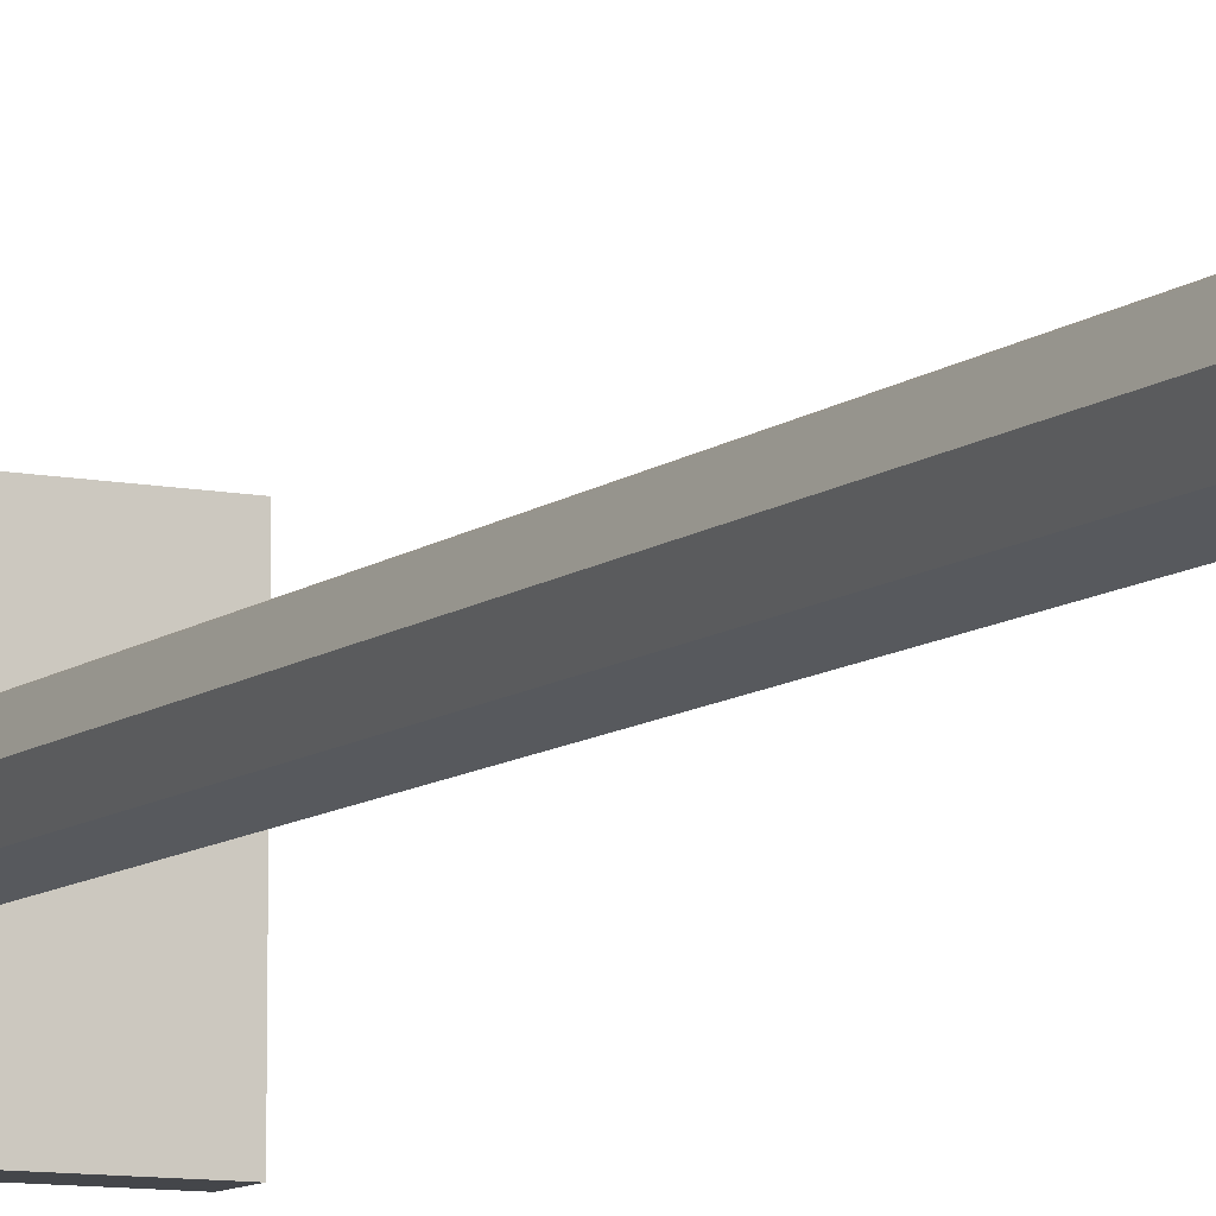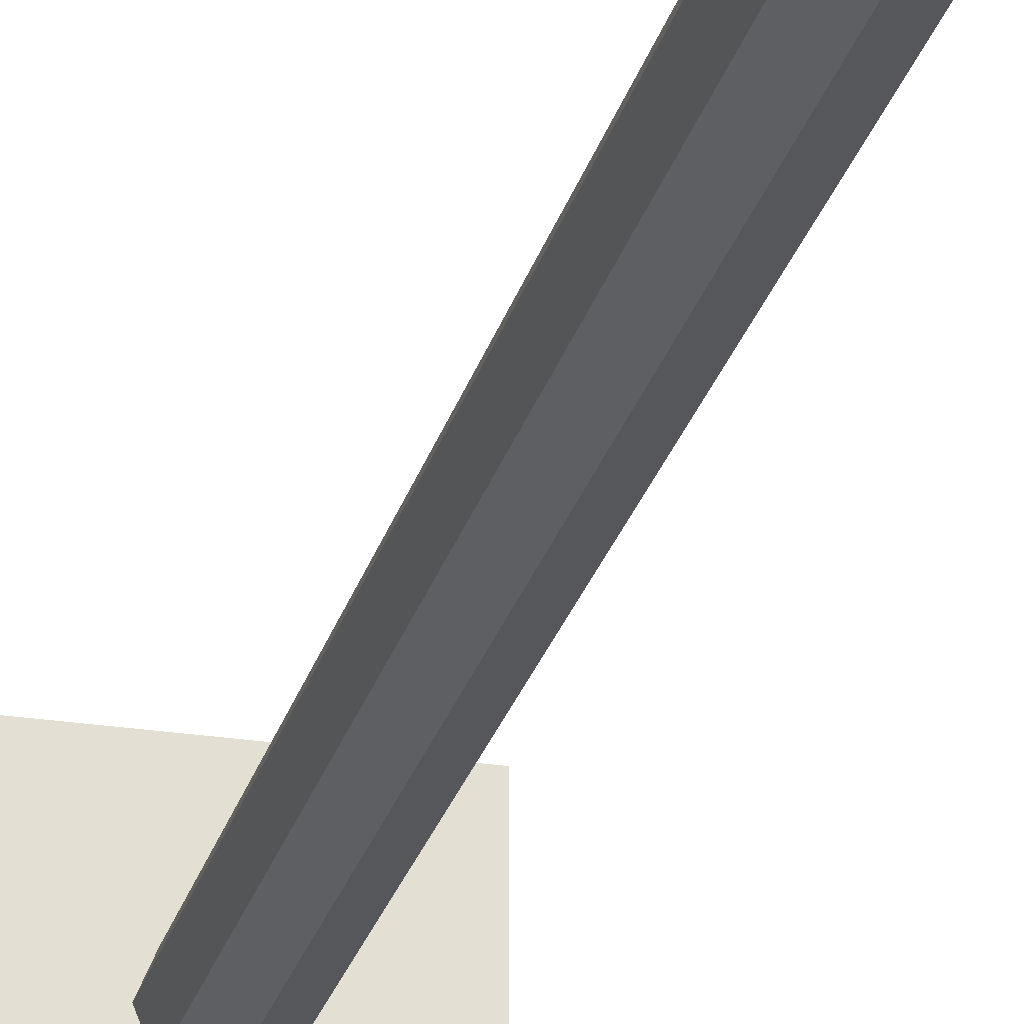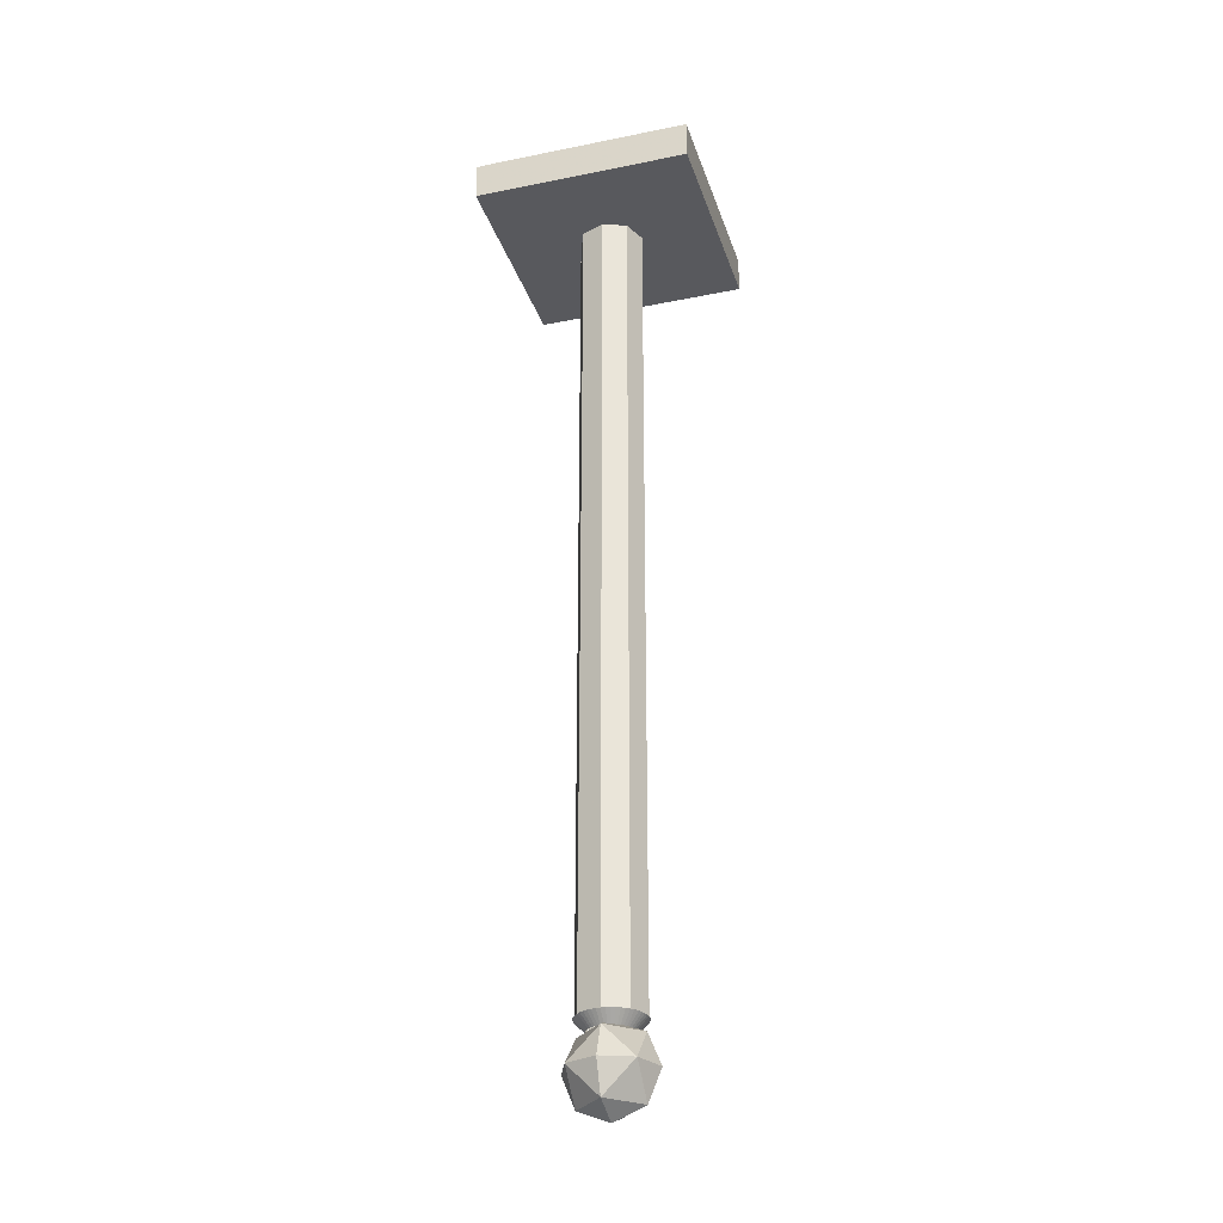
<metadata>
{"format":"obj","ext":"obj","renderer":"f3d","projection":"perspective","resolution":1024,"background":"white","views":[{"elev":-9.5,"azim":-27.8,"up":"+Z"},{"elev":-25.6,"azim":-14.2,"up":"+Z"},{"elev":-29.8,"azim":-163.5,"up":"+Y"}]}
</metadata>
<code>
v -1 0.35 1
v -1 0 1
v 1 0 1
v 1 0.35 1
v -1 0.35 -1
v -1 0 -1
v -1 0 1
v -1 0.35 1
v 1 0.35 -1
v 1 0 -1
v -1 0 -1
v -1 0.35 -1
v 1 0.35 1
v 1 0 1
v 1 0 -1
v 1 0.35 -1
v -0.95 0.4 0.95
v -0.95 0.35 0.95
v 0.95 0.35 0.95
v 0.95 0.4 0.95
v -0.95 0.4 -0.95
v -0.95 0.35 -0.95
v -0.95 0.35 0.95
v -0.95 0.4 0.95
v 0.95 0.4 -0.95
v 0.95 0.35 -0.95
v -0.95 0.35 -0.95
v -0.95 0.4 -0.95
v 0.95 0.4 0.95
v 0.95 0.35 0.95
v 0.95 0.35 -0.95
v 0.95 0.4 -0.95
v -0.8 0.4 0.8
v -0.8 0.2 0.8
v 0.8 0.2 0.8
v 0.8 0.4 0.8
v -0.8 0.4 -0.8
v -0.8 0.2 -0.8
v -0.8 0.2 0.8
v -0.8 0.4 0.8
v 0.8 0.4 -0.8
v 0.8 0.2 -0.8
v -0.8 0.2 -0.8
v -0.8 0.4 -0.8
v 0.8 0.4 0.8
v 0.8 0.2 0.8
v 0.8 0.2 -0.8
v 0.8 0.4 -0.8
v 0.2121 0.4 0.2121
v 0.3 0.4 0
v 0.3 0.2 0
v 0.2121 0.2 0.2121
v 0 0.4 0.3
v 0.2121 0.4 0.2121
v 0.2121 0.2 0.2121
v 0 0.2 0.3
v -0.2121 0.4 0.2121
v 0 0.4 0.3
v 0 0.2 0.3
v -0.2121 0.2 0.2121
v -0.3 0.4 0
v -0.2121 0.4 0.2121
v -0.2121 0.2 0.2121
v -0.3 0.2 0
v -0.2121 0.4 -0.2121
v -0.3 0.4 0
v -0.3 0.2 0
v -0.2121 0.2 -0.2121
v 0 0.4 -0.3
v -0.2121 0.4 -0.2121
v -0.2121 0.2 -0.2121
v 0 0.2 -0.3
v 0.2121 0.4 -0.2121
v 0 0.4 -0.3
v 0 0.2 -0.3
v 0.2121 0.2 -0.2121
v 0.3 0.4 0
v 0.2121 0.4 -0.2121
v 0.2121 0.2 -0.2121
v 0.3 0.2 0
v 0.2828 0.4 0.2828
v 0.4 0.4 0
v 0.4 0.2 0
v 0.2828 0.2 0.2828
v 0 0.4 0.4
v 0.2828 0.4 0.2828
v 0.2828 0.2 0.2828
v 0 0.2 0.4
v -0.2828 0.4 0.2828
v 0 0.4 0.4
v 0 0.2 0.4
v -0.2828 0.2 0.2828
v -0.4 0.4 0
v -0.2828 0.4 0.2828
v -0.2828 0.2 0.2828
v -0.4 0.2 0
v -0.2828 0.4 -0.2828
v -0.4 0.4 0
v -0.4 0.2 0
v -0.2828 0.2 -0.2828
v 0 0.4 -0.4
v -0.2828 0.4 -0.2828
v -0.2828 0.2 -0.2828
v 0 0.2 -0.4
v 0.2828 0.4 -0.2828
v 0 0.4 -0.4
v 0 0.2 -0.4
v 0.2828 0.2 -0.2828
v 0.4 0.4 0
v 0.2828 0.4 -0.2828
v 0.2828 0.2 -0.2828
v 0.4 0.2 0
v 0.4 0.4 0
v 0.2828 0.4 0.2828
v 0.2121 0.4 0.2121
v 0.3 0.4 0
v 0.2828 0.4 0.2828
v 0 0.4 0.4
v 0 0.4 0.3
v 0.2121 0.4 0.2121
v 0 0.4 0.4
v -0.2828 0.4 0.2828
v -0.2121 0.4 0.2121
v 0 0.4 0.3
v -0.2828 0.4 0.2828
v -0.4 0.4 0
v -0.3 0.4 0
v -0.2121 0.4 0.2121
v -0.4 0.4 0
v -0.2828 0.4 -0.2828
v -0.2121 0.4 -0.2121
v -0.3 0.4 0
v -0.2828 0.4 -0.2828
v 0 0.4 -0.4
v 0 0.4 -0.3
v -0.2121 0.4 -0.2121
v 0 0.4 -0.4
v 0.2828 0.4 -0.2828
v 0.2121 0.4 -0.2121
v 0 0.4 -0.3
v 0.2828 0.4 -0.2828
v 0.4 0.4 0
v 0.3 0.4 0
v 0.2121 0.4 -0.2121
v 0 0.2 0
v 0.3 0.2 0
v 0.2121 0.2 0.2121
v 0 0.2 0
v 0.2121 0.2 0.2121
v 0 0.2 0.3
v 0 0.2 0
v 0 0.2 0.3
v -0.2121 0.2 0.2121
v 0 0.2 0
v -0.2121 0.2 0.2121
v -0.3 0.2 0
v 0 0.2 0
v -0.3 0.2 0
v -0.2121 0.2 -0.2121
v 0 0.2 0
v -0.2121 0.2 -0.2121
v 0 0.2 -0.3
v 0 0.2 0
v 0 0.2 -0.3
v 0.2121 0.2 -0.2121
v 0 0.2 0
v 0.2121 0.2 -0.2121
v 0.3 0.2 0
v 0.4 0.2 0.4
v 0.2828 0.2 0.2828
v 0.4 0.2 0
v 0.4 0.2 0.4
v 0 0.2 0.4
v 0.2828 0.2 0.2828
v -0.4 0.2 0.4
v -0.2828 0.2 0.2828
v 0 0.2 0.4
v -0.4 0.2 0.4
v -0.4 0.2 0
v -0.2828 0.2 0.2828
v -0.4 0.2 -0.4
v -0.2828 0.2 -0.2828
v -0.4 0.2 0
v -0.4 0.2 -0.4
v 0 0.2 -0.4
v -0.2828 0.2 -0.2828
v 0.4 0.2 -0.4
v 0.2828 0.2 -0.2828
v 0 0.2 -0.4
v 0.4 0.2 -0.4
v 0.4 0.2 0
v 0.2828 0.2 -0.2828
v -0.95 0.35 -0.95
v 0.95 0.35 -0.95
v 1 0.35 -1
v -1 0.35 -1
v 1 0.35 -1
v 0.95 0.35 -0.95
v 0.95 0.35 0.95
v 1 0.35 1
v 1 0.35 1
v 0.95 0.35 0.95
v -0.95 0.35 0.95
v -1 0.35 1
v -1 0.35 1
v -0.95 0.35 0.95
v -0.95 0.35 -0.95
v -1 0.35 -1
v -0.8 0.4 -0.8
v 0.8 0.4 -0.8
v 0.95 0.4 -0.95
v -0.95 0.4 -0.95
v 0.95 0.4 -0.95
v 0.8 0.4 -0.8
v 0.8 0.4 0.8
v 0.95 0.4 0.95
v 0.95 0.4 0.95
v 0.8 0.4 0.8
v -0.8 0.4 0.8
v -0.95 0.4 0.95
v -0.95 0.4 0.95
v -0.8 0.4 0.8
v -0.8 0.4 -0.8
v -0.95 0.4 -0.95
v -0.4 0.2 -0.4
v 0.4 0.2 -0.4
v 0.8 0.2 -0.8
v -0.8 0.2 -0.8
v 0.8 0.2 -0.8
v 0.4 0.2 -0.4
v 0.4 0.2 0.4
v 0.8 0.2 0.8
v 0.8 0.2 0.8
v 0.4 0.2 0.4
v -0.4 0.2 0.4
v -0.8 0.2 0.8
v -0.8 0.2 0.8
v -0.4 0.2 0.4
v -0.4 0.2 -0.4
v -0.8 0.2 -0.8
v -1 0 -1
v 1 0 -1
v 1 0 1
v -1 0 1
v 0.2121 0 0.2121
v 0.3 0 0
v 0.3 -7.6 0
v 0.2121 -7.6 0.2121
v 0 0 0.3
v 0.2121 0 0.2121
v 0.2121 -7.6 0.2121
v 0 -7.6 0.3
v -0.2121 0 0.2121
v 0 0 0.3
v 0 -7.6 0.3
v -0.2121 -7.6 0.2121
v -0.3 0 0
v -0.2121 0 0.2121
v -0.2121 -7.6 0.2121
v -0.3 -7.6 0
v -0.2121 0 -0.2121
v -0.3 0 0
v -0.3 -7.6 0
v -0.2121 -7.6 -0.2121
v 0 0 -0.3
v -0.2121 0 -0.2121
v -0.2121 -7.6 -0.2121
v 0 -7.6 -0.3
v 0.2121 0 -0.2121
v 0 0 -0.3
v 0 -7.6 -0.3
v 0.2121 -7.6 -0.2121
v 0.3 0 0
v 0.2121 0 -0.2121
v 0.2121 -7.6 -0.2121
v 0.3 -7.6 0
v 0.4 -8 0
v 0.2828 -7.717 0
v 0.2828 -8 0.2828
v 0 -7.717 0.2828
v 0 -8 0.4
v 0.2828 -8 0.2828
v 0.2828 -7.717 0
v 0 -7.717 0.2828
v 0.2828 -8 0.2828
v 0 -7.6 0
v 0 -7.717 0.2828
v 0.2828 -7.717 0
v 0.4 -8 0
v 0.2828 -7.717 0
v 0.2828 -8 -0.2828
v 0 -7.717 -0.2828
v 0 -8 -0.4
v 0.2828 -8 -0.2828
v 0.2828 -7.717 0
v 0 -7.717 -0.2828
v 0.2828 -8 -0.2828
v 0 -7.6 0
v 0 -7.717 -0.2828
v 0.2828 -7.717 0
v 0.4 -8 0
v 0.2828 -8.283 0
v 0.2828 -8 0.2828
v 0 -8.283 0.2828
v 0 -8 0.4
v 0.2828 -8 0.2828
v 0.2828 -8.283 0
v 0 -8.283 0.2828
v 0.2828 -8 0.2828
v 0 -8.4 0
v 0 -8.283 0.2828
v 0.2828 -8.283 0
v 0.4 -8 0
v 0.2828 -8.283 0
v 0.2828 -8 -0.2828
v 0 -8.283 -0.2828
v 0 -8 -0.4
v 0.2828 -8 -0.2828
v 0.2828 -8.283 0
v 0 -8.283 -0.2828
v 0.2828 -8 -0.2828
v 0 -8.4 0
v 0 -8.283 -0.2828
v 0.2828 -8.283 0
v -0.4 -8 0
v -0.2828 -7.717 0
v -0.2828 -8 0.2828
v 0 -7.717 0.2828
v 0 -8 0.4
v -0.2828 -8 0.2828
v -0.2828 -7.717 0
v 0 -7.717 0.2828
v -0.2828 -8 0.2828
v 0 -7.6 0
v 0 -7.717 0.2828
v -0.2828 -7.717 0
v -0.4 -8 0
v -0.2828 -7.717 0
v -0.2828 -8 -0.2828
v 0 -7.717 -0.2828
v 0 -8 -0.4
v -0.2828 -8 -0.2828
v -0.2828 -7.717 0
v 0 -7.717 -0.2828
v -0.2828 -8 -0.2828
v 0 -7.6 0
v 0 -7.717 -0.2828
v -0.2828 -7.717 0
v -0.4 -8 0
v -0.2828 -8.283 0
v -0.2828 -8 0.2828
v 0 -8.283 0.2828
v 0 -8 0.4
v -0.2828 -8 0.2828
v -0.2828 -8.283 0
v 0 -8.283 0.2828
v -0.2828 -8 0.2828
v 0 -8.4 0
v 0 -8.283 0.2828
v -0.2828 -8.283 0
v -0.4 -8 0
v -0.2828 -8.283 0
v -0.2828 -8 -0.2828
v 0 -8.283 -0.2828
v 0 -8 -0.4
v -0.2828 -8 -0.2828
v -0.2828 -8.283 0
v 0 -8.283 -0.2828
v -0.2828 -8 -0.2828
v 0 -8.4 0
v 0 -8.283 -0.2828
v -0.2828 -8.283 0
v 0.1983 -7.7 0.0261
v 0.2974 -7.6 0.03915
v 0.3 -7.6 0
v 0.2 -7.7 0
v 0.1932 -7.7 0.05176
v 0.2898 -7.6 0.07764
v 0.2974 -7.6 0.03915
v 0.1983 -7.7 0.0261
v 0.1848 -7.7 0.07654
v 0.2772 -7.6 0.1148
v 0.2898 -7.6 0.07764
v 0.1932 -7.7 0.05176
v 0.1732 -7.7 0.1
v 0.2598 -7.6 0.15
v 0.2772 -7.6 0.1148
v 0.1848 -7.7 0.07654
v 0.1587 -7.7 0.1218
v 0.238 -7.6 0.1826
v 0.2598 -7.6 0.15
v 0.1732 -7.7 0.1
v 0.1414 -7.7 0.1414
v 0.2121 -7.6 0.2121
v 0.238 -7.6 0.1826
v 0.1587 -7.7 0.1218
v 0.1218 -7.7 0.1587
v 0.1826 -7.6 0.238
v 0.2121 -7.6 0.2121
v 0.1414 -7.7 0.1414
v 0.1 -7.7 0.1732
v 0.15 -7.6 0.2598
v 0.1826 -7.6 0.238
v 0.1218 -7.7 0.1587
v 0.07654 -7.7 0.1848
v 0.1148 -7.6 0.2772
v 0.15 -7.6 0.2598
v 0.1 -7.7 0.1732
v 0.05176 -7.7 0.1932
v 0.07764 -7.6 0.2898
v 0.1148 -7.6 0.2772
v 0.07654 -7.7 0.1848
v 0.0261 -7.7 0.1983
v 0.03915 -7.6 0.2974
v 0.07764 -7.6 0.2898
v 0.05176 -7.7 0.1932
v 0 -7.7 0.2
v 0 -7.6 0.3
v 0.03915 -7.6 0.2974
v 0.0261 -7.7 0.1983
v -0.0261 -7.7 0.1983
v -0.03915 -7.6 0.2974
v 0 -7.6 0.3
v 0 -7.7 0.2
v -0.05176 -7.7 0.1932
v -0.07764 -7.6 0.2898
v -0.03915 -7.6 0.2974
v -0.0261 -7.7 0.1983
v -0.07654 -7.7 0.1848
v -0.1148 -7.6 0.2772
v -0.07764 -7.6 0.2898
v -0.05176 -7.7 0.1932
v -0.1 -7.7 0.1732
v -0.15 -7.6 0.2598
v -0.1148 -7.6 0.2772
v -0.07654 -7.7 0.1848
v -0.1218 -7.7 0.1587
v -0.1826 -7.6 0.238
v -0.15 -7.6 0.2598
v -0.1 -7.7 0.1732
v -0.1414 -7.7 0.1414
v -0.2121 -7.6 0.2121
v -0.1826 -7.6 0.238
v -0.1218 -7.7 0.1587
v -0.1587 -7.7 0.1218
v -0.238 -7.6 0.1826
v -0.2121 -7.6 0.2121
v -0.1414 -7.7 0.1414
v -0.1732 -7.7 0.1
v -0.2598 -7.6 0.15
v -0.238 -7.6 0.1826
v -0.1587 -7.7 0.1218
v -0.1848 -7.7 0.07654
v -0.2772 -7.6 0.1148
v -0.2598 -7.6 0.15
v -0.1732 -7.7 0.1
v -0.1932 -7.7 0.05176
v -0.2898 -7.6 0.07764
v -0.2772 -7.6 0.1148
v -0.1848 -7.7 0.07654
v -0.1983 -7.7 0.0261
v -0.2974 -7.6 0.03915
v -0.2898 -7.6 0.07764
v -0.1932 -7.7 0.05176
v -0.2 -7.7 0
v -0.3 -7.6 0
v -0.2974 -7.6 0.03915
v -0.1983 -7.7 0.0261
v -0.1983 -7.7 -0.0261
v -0.2974 -7.6 -0.03915
v -0.3 -7.6 0
v -0.2 -7.7 0
v -0.1932 -7.7 -0.05176
v -0.2898 -7.6 -0.07764
v -0.2974 -7.6 -0.03915
v -0.1983 -7.7 -0.0261
v -0.1848 -7.7 -0.07654
v -0.2772 -7.6 -0.1148
v -0.2898 -7.6 -0.07764
v -0.1932 -7.7 -0.05176
v -0.1732 -7.7 -0.1
v -0.2598 -7.6 -0.15
v -0.2772 -7.6 -0.1148
v -0.1848 -7.7 -0.07654
v -0.1587 -7.7 -0.1218
v -0.238 -7.6 -0.1826
v -0.2598 -7.6 -0.15
v -0.1732 -7.7 -0.1
v -0.1414 -7.7 -0.1414
v -0.2121 -7.6 -0.2121
v -0.238 -7.6 -0.1826
v -0.1587 -7.7 -0.1218
v -0.1218 -7.7 -0.1587
v -0.1826 -7.6 -0.238
v -0.2121 -7.6 -0.2121
v -0.1414 -7.7 -0.1414
v -0.1 -7.7 -0.1732
v -0.15 -7.6 -0.2598
v -0.1826 -7.6 -0.238
v -0.1218 -7.7 -0.1587
v -0.07654 -7.7 -0.1848
v -0.1148 -7.6 -0.2772
v -0.15 -7.6 -0.2598
v -0.1 -7.7 -0.1732
v -0.05176 -7.7 -0.1932
v -0.07764 -7.6 -0.2898
v -0.1148 -7.6 -0.2772
v -0.07654 -7.7 -0.1848
v -0.0261 -7.7 -0.1983
v -0.03915 -7.6 -0.2974
v -0.07764 -7.6 -0.2898
v -0.05176 -7.7 -0.1932
v 0 -7.7 -0.2
v 0 -7.6 -0.3
v -0.03915 -7.6 -0.2974
v -0.0261 -7.7 -0.1983
v 0.0261 -7.7 -0.1983
v 0.03915 -7.6 -0.2974
v 0 -7.6 -0.3
v 0 -7.7 -0.2
v 0.05176 -7.7 -0.1932
v 0.07764 -7.6 -0.2898
v 0.03915 -7.6 -0.2974
v 0.0261 -7.7 -0.1983
v 0.07654 -7.7 -0.1848
v 0.1148 -7.6 -0.2772
v 0.07764 -7.6 -0.2898
v 0.05176 -7.7 -0.1932
v 0.1 -7.7 -0.1732
v 0.15 -7.6 -0.2598
v 0.1148 -7.6 -0.2772
v 0.07654 -7.7 -0.1848
v 0.1218 -7.7 -0.1587
v 0.1826 -7.6 -0.238
v 0.15 -7.6 -0.2598
v 0.1 -7.7 -0.1732
v 0.1414 -7.7 -0.1414
v 0.2121 -7.6 -0.2121
v 0.1826 -7.6 -0.238
v 0.1218 -7.7 -0.1587
v 0.1587 -7.7 -0.1218
v 0.238 -7.6 -0.1826
v 0.2121 -7.6 -0.2121
v 0.1414 -7.7 -0.1414
v 0.1732 -7.7 -0.1
v 0.2598 -7.6 -0.15
v 0.238 -7.6 -0.1826
v 0.1587 -7.7 -0.1218
v 0.1848 -7.7 -0.07654
v 0.2772 -7.6 -0.1148
v 0.2598 -7.6 -0.15
v 0.1732 -7.7 -0.1
v 0.1932 -7.7 -0.05176
v 0.2898 -7.6 -0.07764
v 0.2772 -7.6 -0.1148
v 0.1848 -7.7 -0.07654
v 0.1983 -7.7 -0.0261
v 0.2974 -7.6 -0.03915
v 0.2898 -7.6 -0.07764
v 0.1932 -7.7 -0.05176
v 0.2 -7.7 0
v 0.3 -7.6 0
v 0.2974 -7.6 -0.03915
v 0.1983 -7.7 -0.0261
g mesh4745932
f 1 2 3
f 3 4 1
f 5 6 7
f 7 8 5
f 9 10 11
f 11 12 9
f 13 14 15
f 15 16 13
g mesh4745934
f 17 18 19
f 19 20 17
f 21 22 23
f 23 24 21
f 25 26 27
f 27 28 25
f 29 30 31
f 31 32 29
g mesh4745936
f 33 35 34
f 35 33 36
f 37 39 38
f 39 37 40
f 41 43 42
f 43 41 44
f 45 47 46
f 47 45 48
g mesh4745943
f 49 50 51
f 51 52 49
f 53 54 55
f 55 56 53
f 57 58 59
f 59 60 57
f 61 62 63
f 63 64 61
f 65 66 67
f 67 68 65
f 69 70 71
f 71 72 69
f 73 74 75
f 75 76 73
f 77 78 79
f 79 80 77
g mesh4745945
f 81 83 82
f 83 81 84
f 85 87 86
f 87 85 88
f 89 91 90
f 91 89 92
f 93 95 94
f 95 93 96
f 97 99 98
f 99 97 100
f 101 103 102
f 103 101 104
f 105 107 106
f 107 105 108
f 109 111 110
f 111 109 112
g mesh4745947
f 113 115 114
f 115 113 116
f 117 119 118
f 119 117 120
f 121 123 122
f 123 121 124
f 125 127 126
f 127 125 128
f 129 131 130
f 131 129 132
f 133 135 134
f 135 133 136
f 137 139 138
f 139 137 140
f 141 143 142
f 143 141 144
g mesh4745950
f 145 147 146
f 148 150 149
f 151 153 152
f 154 156 155
f 157 159 158
f 160 162 161
f 163 165 164
f 166 168 167
g mesh4745952
f 169 171 170
f 172 174 173
f 175 177 176
f 178 180 179
f 181 183 182
f 184 186 185
f 187 189 188
f 190 192 191
g mesh4745954
f 193 194 195
f 195 196 193
f 197 198 199
f 199 200 197
f 201 202 203
f 203 204 201
f 205 206 207
f 207 208 205
g mesh4745955
f 209 210 211
f 211 212 209
f 213 214 215
f 215 216 213
f 217 218 219
f 219 220 217
f 221 222 223
f 223 224 221
g mesh4745956
f 225 226 227
f 227 228 225
f 229 230 231
f 231 232 229
f 233 234 235
f 235 236 233
f 237 238 239
f 239 240 237
f 241 242 243
f 243 244 241
g mesh4745961
f 245 247 246
f 247 245 248
f 249 251 250
f 251 249 252
f 253 255 254
f 255 253 256
f 257 259 258
f 259 257 260
f 261 263 262
f 263 261 264
f 265 267 266
f 267 265 268
f 269 271 270
f 271 269 272
f 273 275 274
f 275 273 276
g mesh4745966
f 277 278 279
f 280 281 282
f 283 284 285
f 286 287 288
g mesh4745968
f 289 291 290
f 292 294 293
f 295 297 296
f 298 300 299
g mesh4745970
f 301 303 302
f 304 306 305
f 307 309 308
f 310 312 311
g mesh4745972
f 313 314 315
f 316 317 318
f 319 320 321
f 322 323 324
g mesh4745974
f 325 327 326
f 328 330 329
f 331 333 332
f 334 336 335
g mesh4745976
f 337 338 339
f 340 341 342
f 343 344 345
f 346 347 348
g mesh4745978
f 349 350 351
f 352 353 354
f 355 356 357
f 358 359 360
g mesh4745980
f 361 363 362
f 364 366 365
f 367 369 368
f 370 372 371
g mesh4745983
f 373 375 374
f 375 373 376
f 377 379 378
f 379 377 380
f 381 383 382
f 383 381 384
f 385 387 386
f 387 385 388
f 389 391 390
f 391 389 392
f 393 395 394
f 395 393 396
f 397 399 398
f 399 397 400
f 401 403 402
f 403 401 404
f 405 407 406
f 407 405 408
f 409 411 410
f 411 409 412
f 413 415 414
f 415 413 416
f 417 419 418
f 419 417 420
f 421 423 422
f 423 421 424
f 425 427 426
f 427 425 428
f 429 431 430
f 431 429 432
f 433 435 434
f 435 433 436
f 437 439 438
f 439 437 440
f 441 443 442
f 443 441 444
f 445 447 446
f 447 445 448
f 449 451 450
f 451 449 452
f 453 455 454
f 455 453 456
f 457 459 458
f 459 457 460
f 461 463 462
f 463 461 464
f 465 467 466
f 467 465 468
f 469 471 470
f 471 469 472
f 473 475 474
f 475 473 476
f 477 479 478
f 479 477 480
f 481 483 482
f 483 481 484
f 485 487 486
f 487 485 488
f 489 491 490
f 491 489 492
f 493 495 494
f 495 493 496
f 497 499 498
f 499 497 500
f 501 503 502
f 503 501 504
f 505 507 506
f 507 505 508
f 509 511 510
f 511 509 512
f 513 515 514
f 515 513 516
f 517 519 518
f 519 517 520
f 521 523 522
f 523 521 524
f 525 527 526
f 527 525 528
f 529 531 530
f 531 529 532
f 533 535 534
f 535 533 536
f 537 539 538
f 539 537 540
f 541 543 542
f 543 541 544
f 545 547 546
f 547 545 548
f 549 551 550
f 551 549 552
f 553 555 554
f 555 553 556
f 557 559 558
f 559 557 560
f 561 563 562
f 563 561 564

</code>
